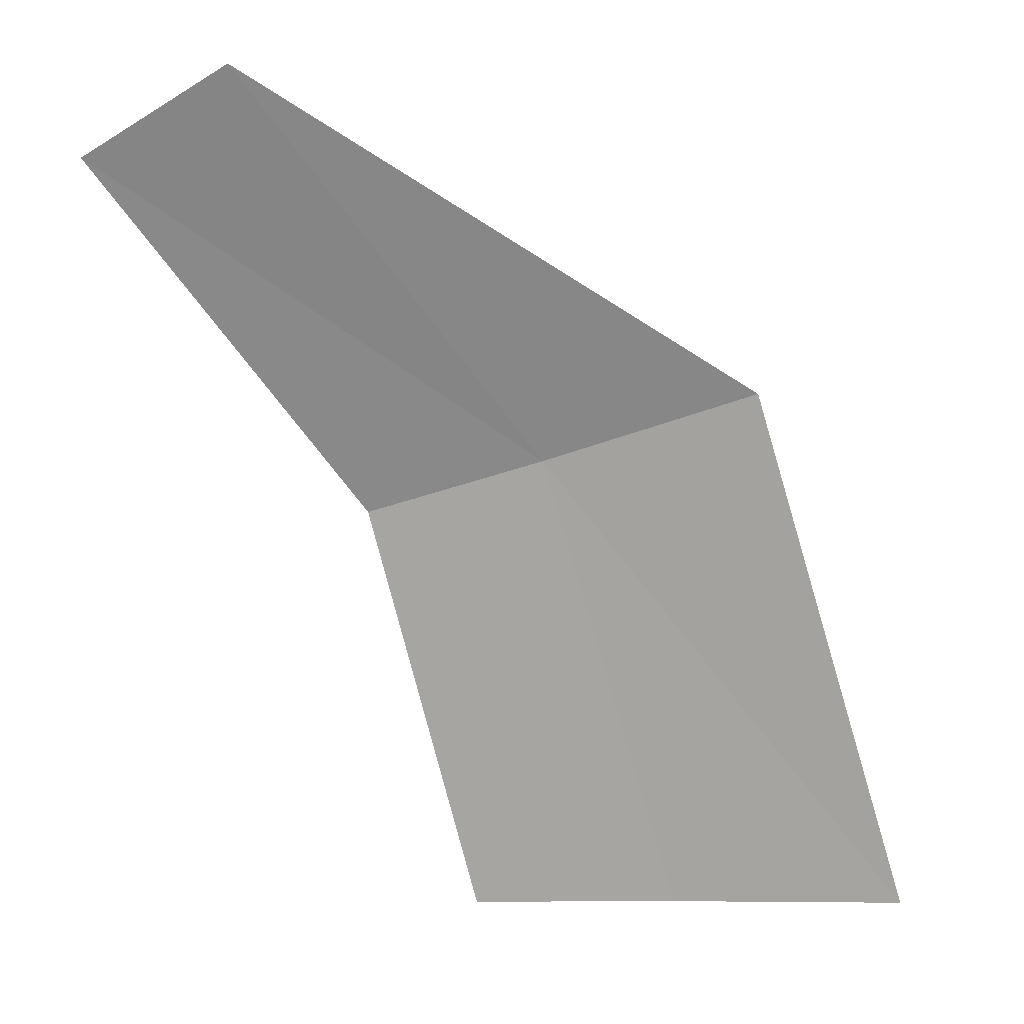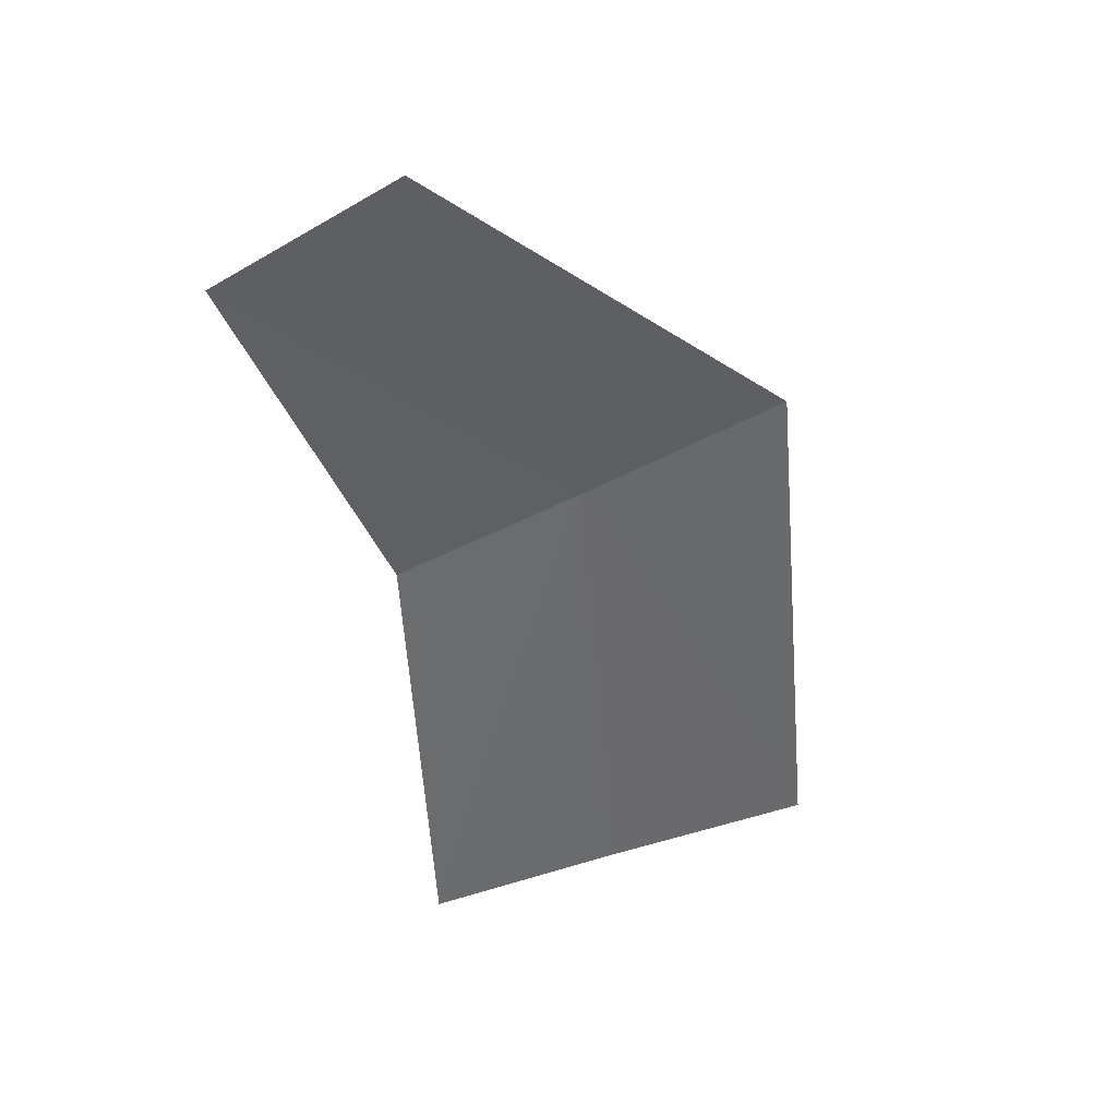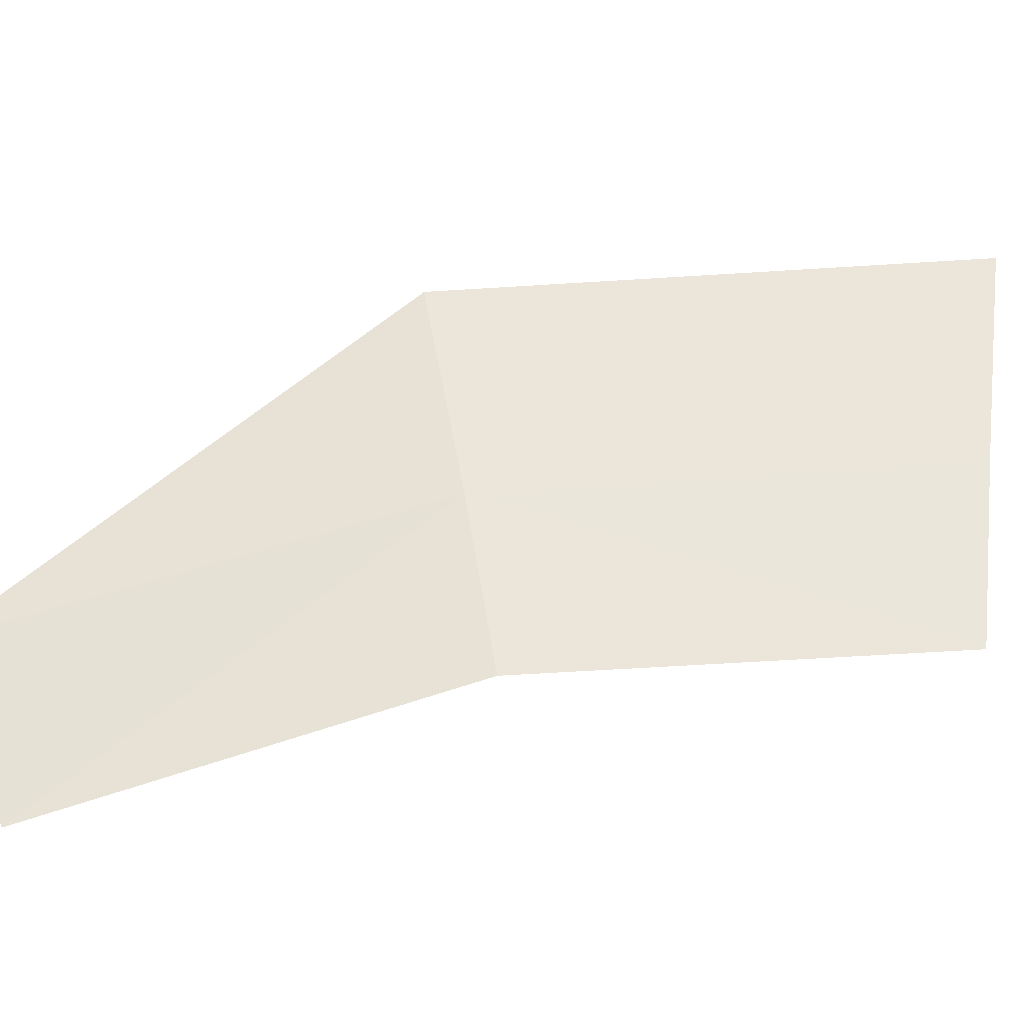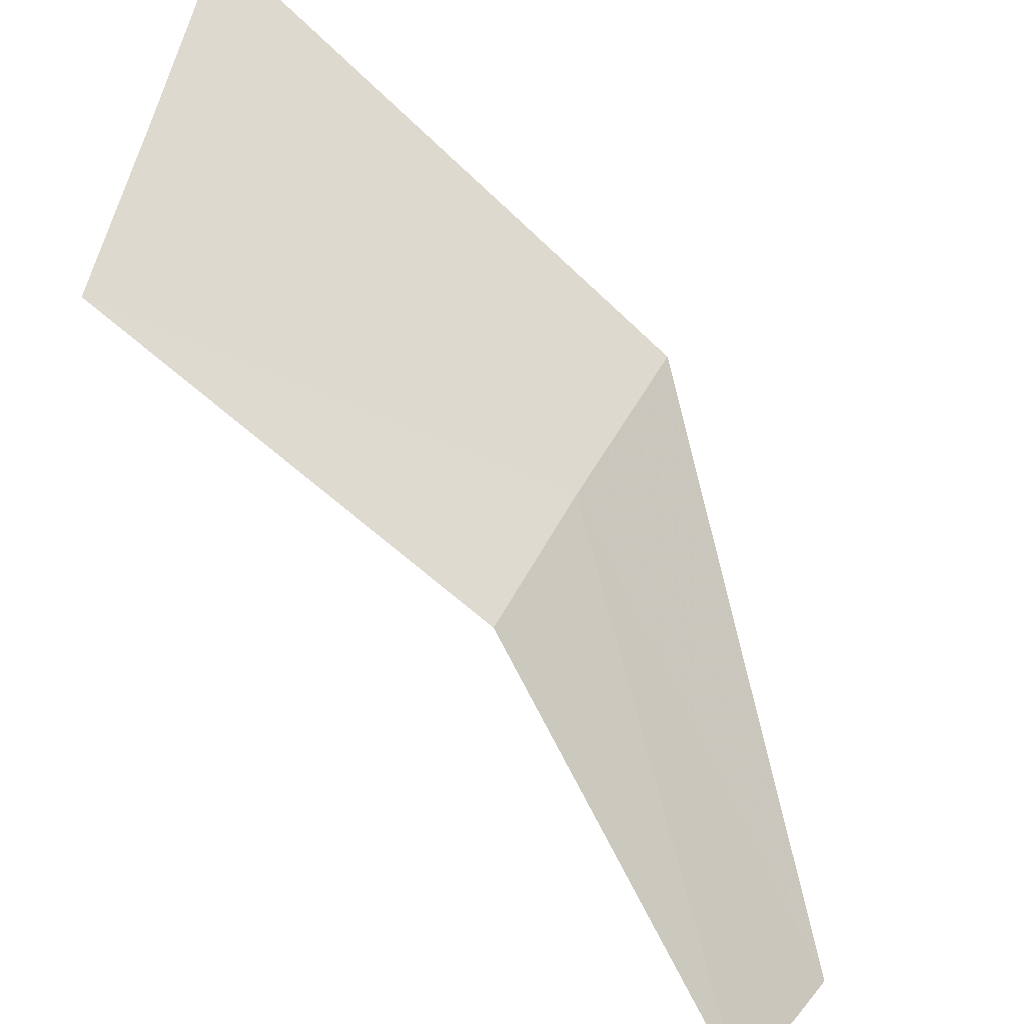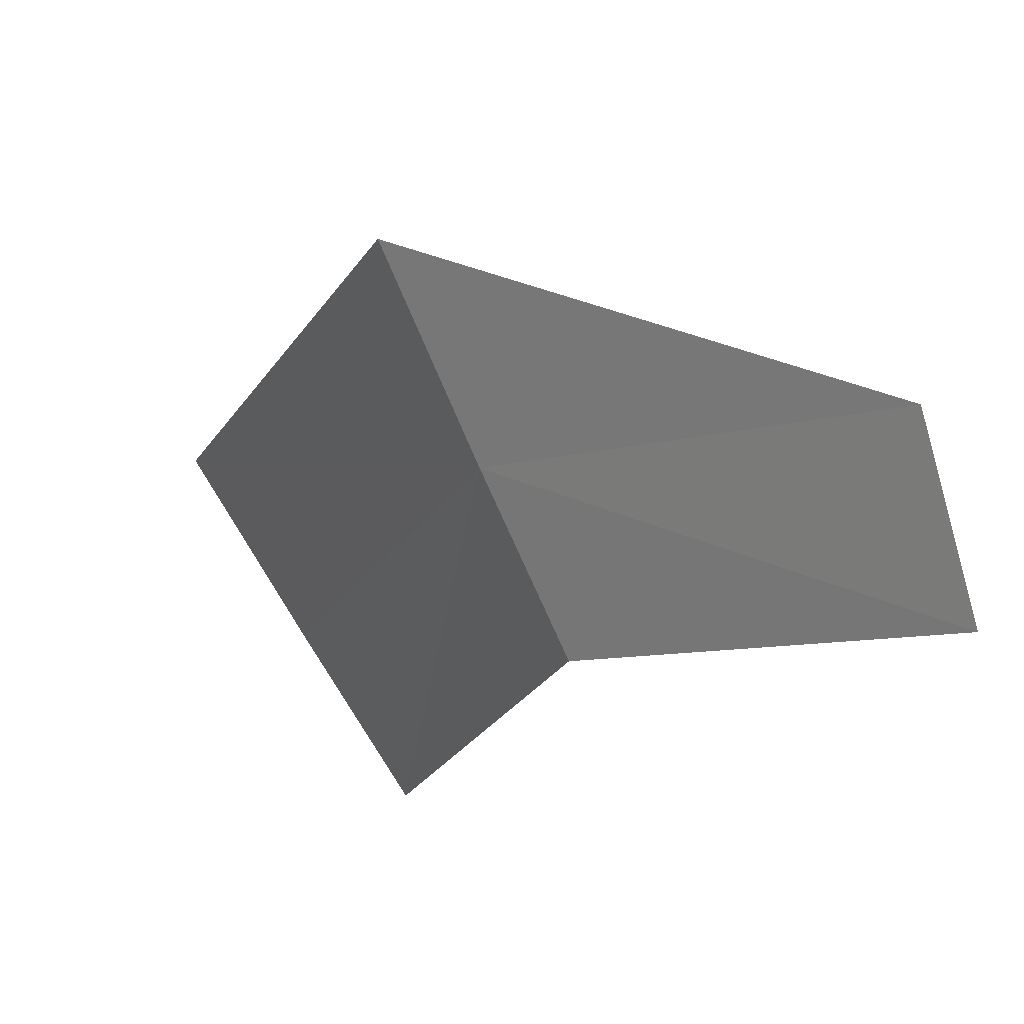
<metadata>
{"format":"obj","ext":"obj","renderer":"f3d","projection":"perspective","resolution":1024,"background":"white","views":[{"elev":-1.5,"azim":125.4,"up":"+Z"},{"elev":19.6,"azim":90.9,"up":"+Z"},{"elev":-1.6,"azim":104.0,"up":"+Y"},{"elev":-67.7,"azim":-109.6,"up":"+Y"},{"elev":-25.7,"azim":0.0,"up":"+Y"}]}
</metadata>
<code>
v -0.1321 -0.1854 0.8799
v -0.1178 -0.191 0.8956
v -0.1361 -0.1769 0.8828
v -0.1159 -0.1974 0.8922
v -0.1287 -0.1925 0.8777
v -0.1356 -0.1915 0.8598
v -0.1404 -0.1838 0.8599
v -0.1458 -0.175 0.8599
f 1 4 2
f 1 8 7
f 1 7 6
f 1 3 8
f 1 2 3
f 1 6 5
f 1 5 4

</code>
